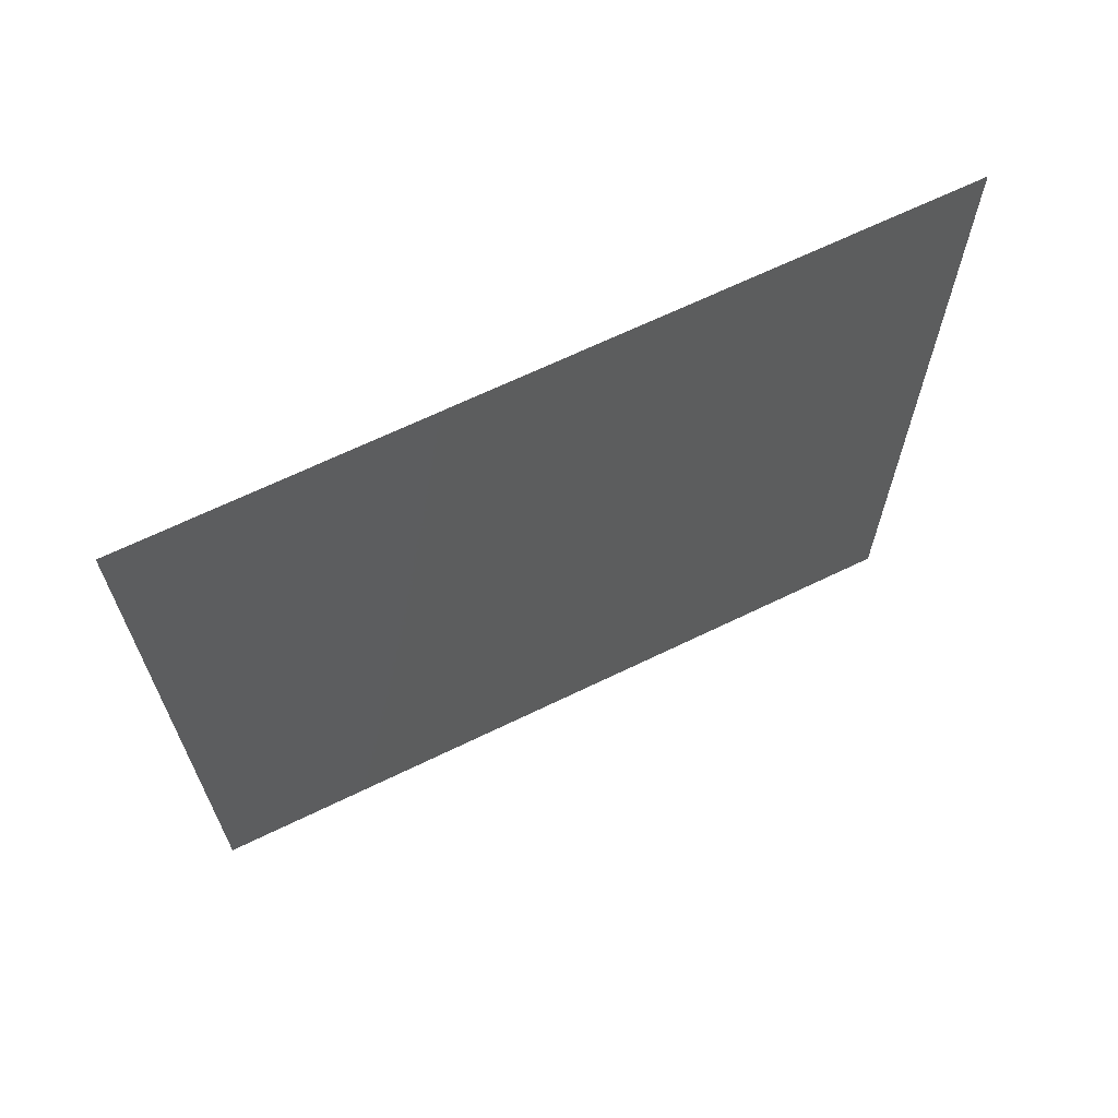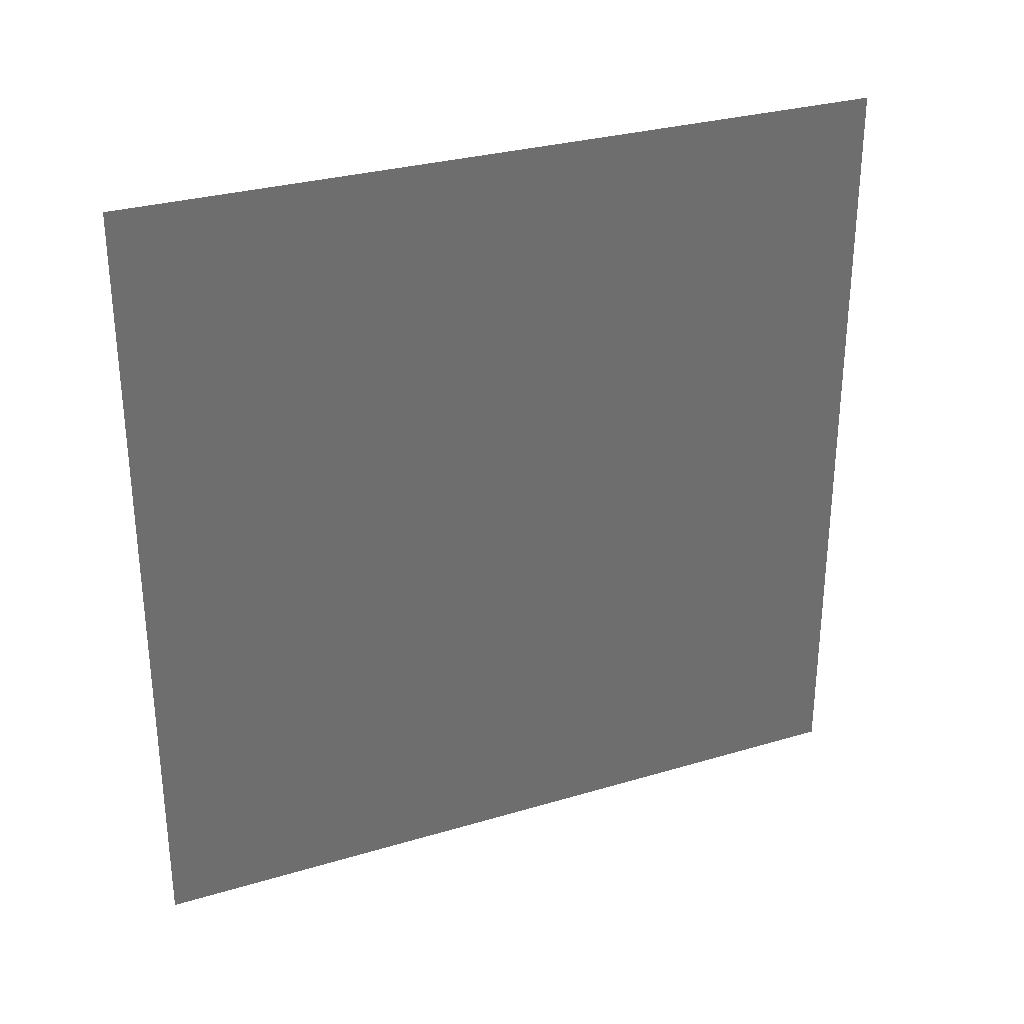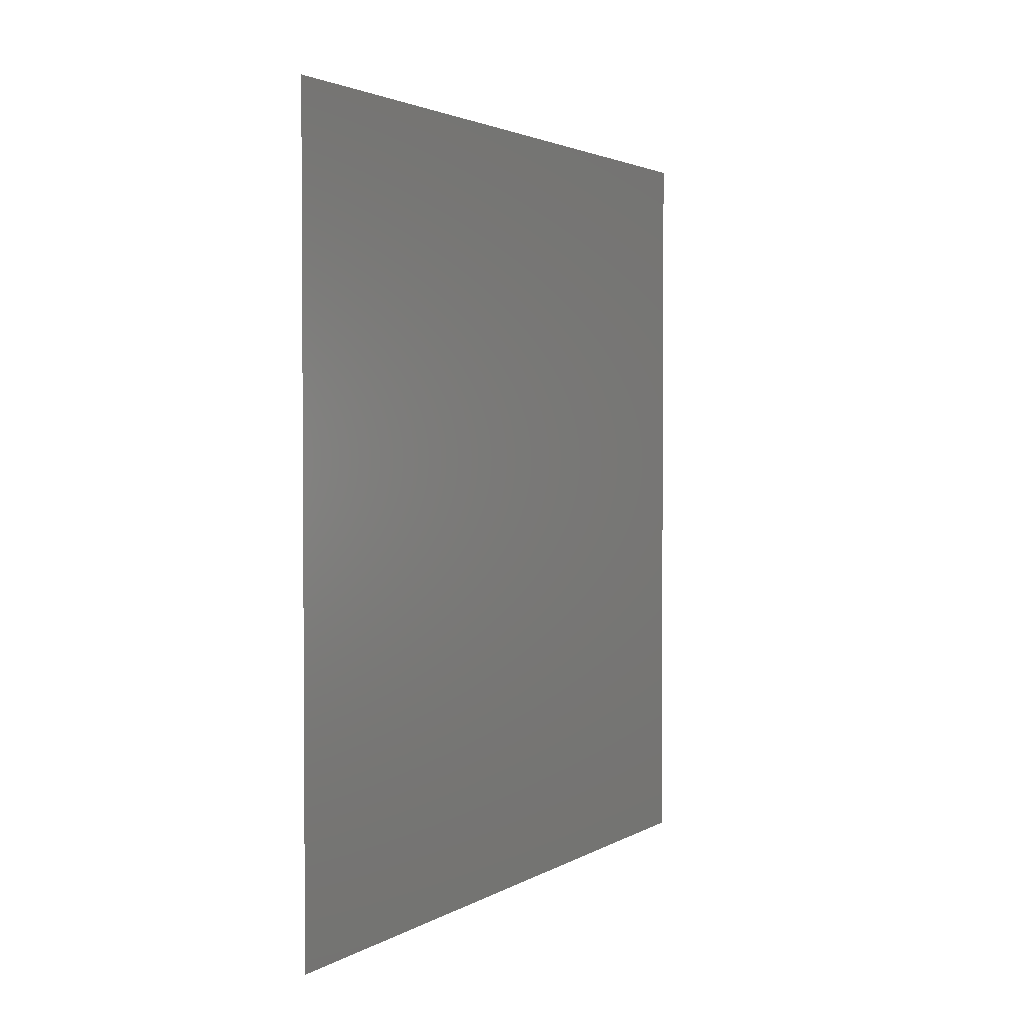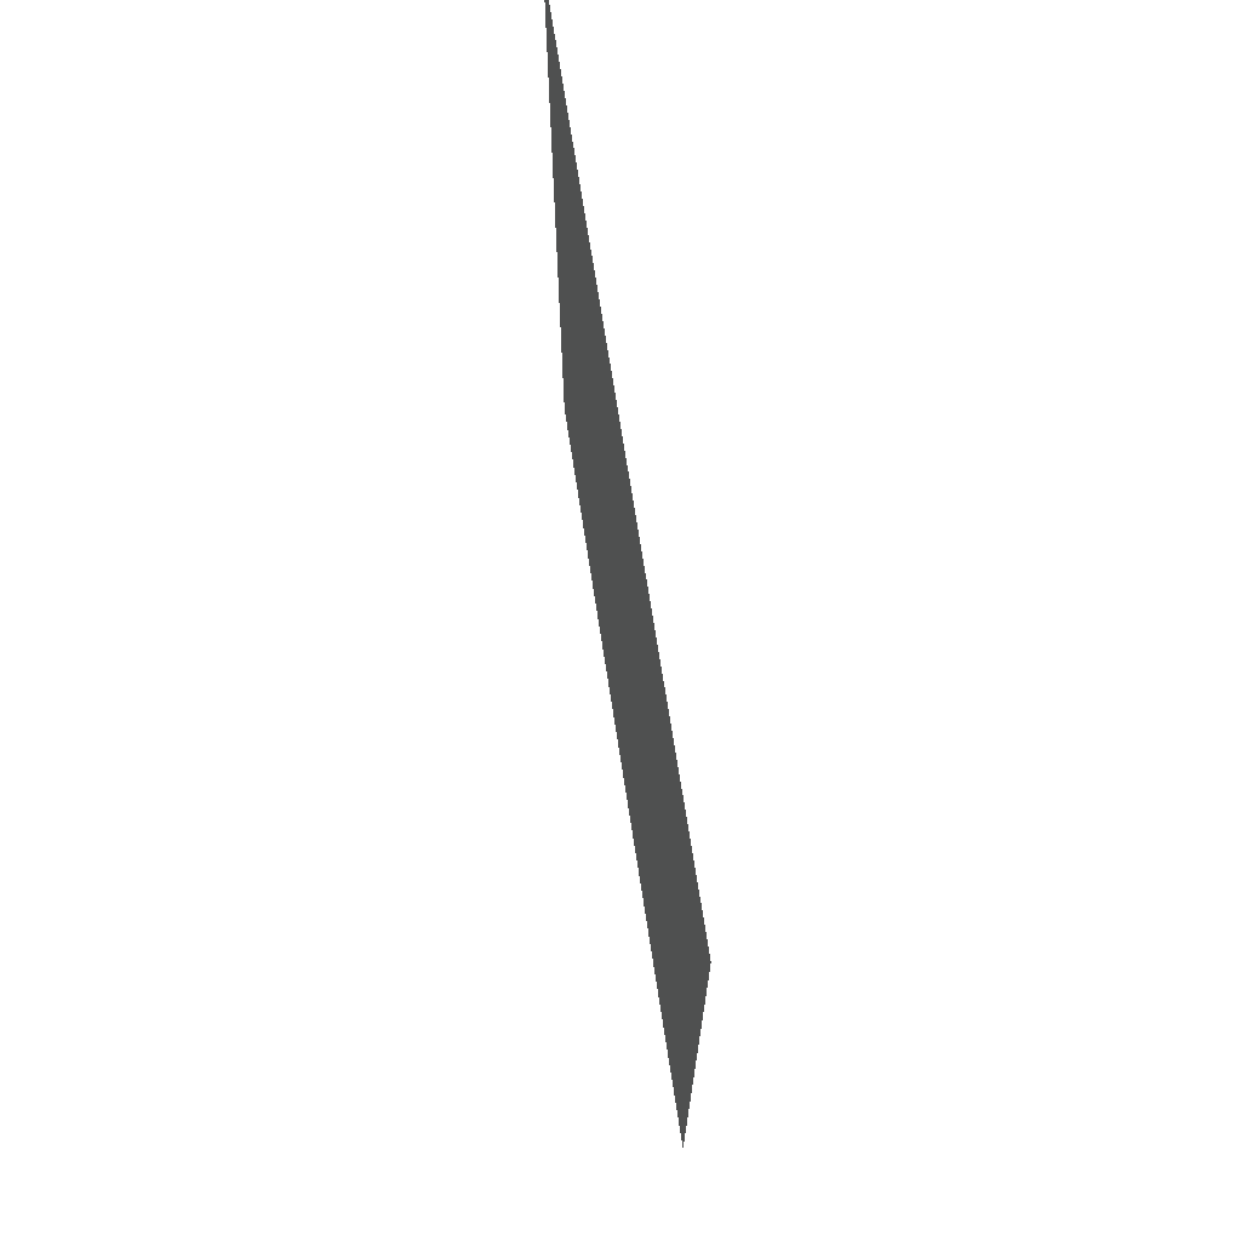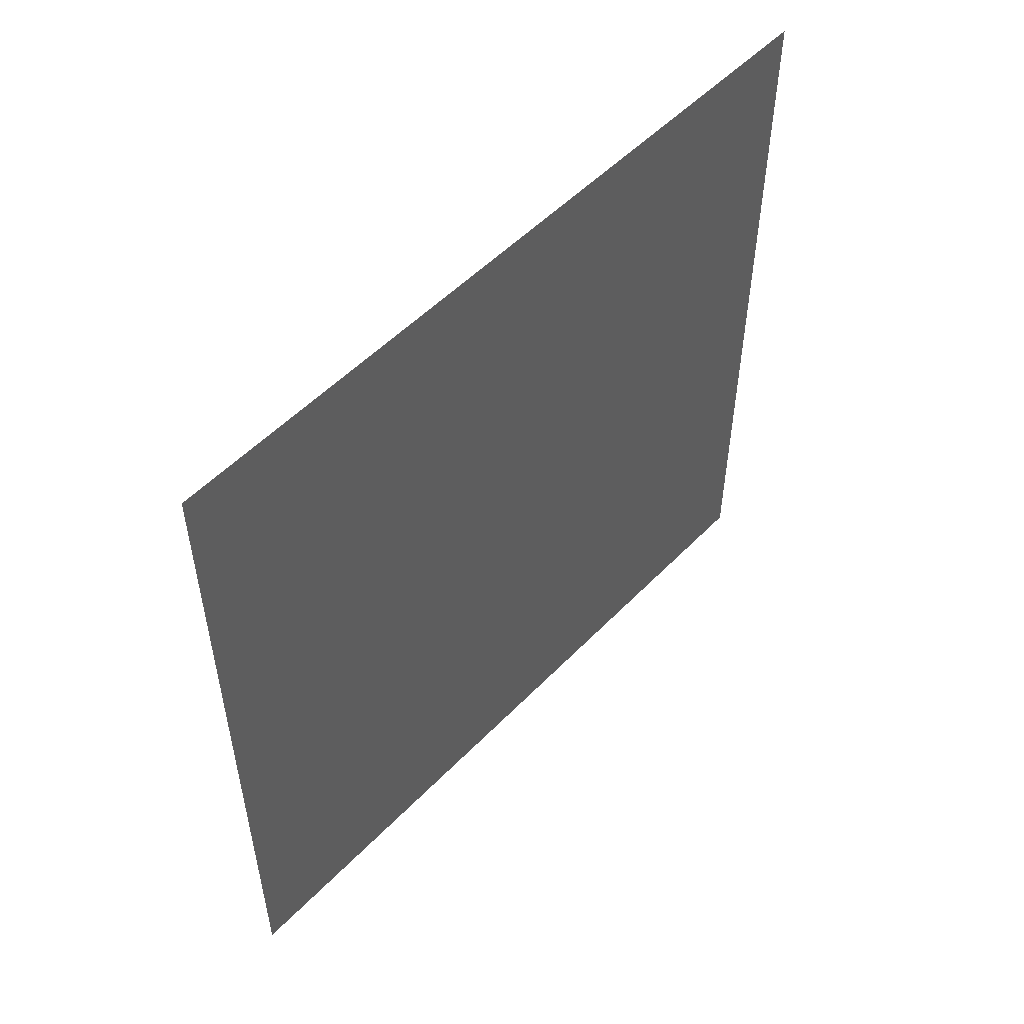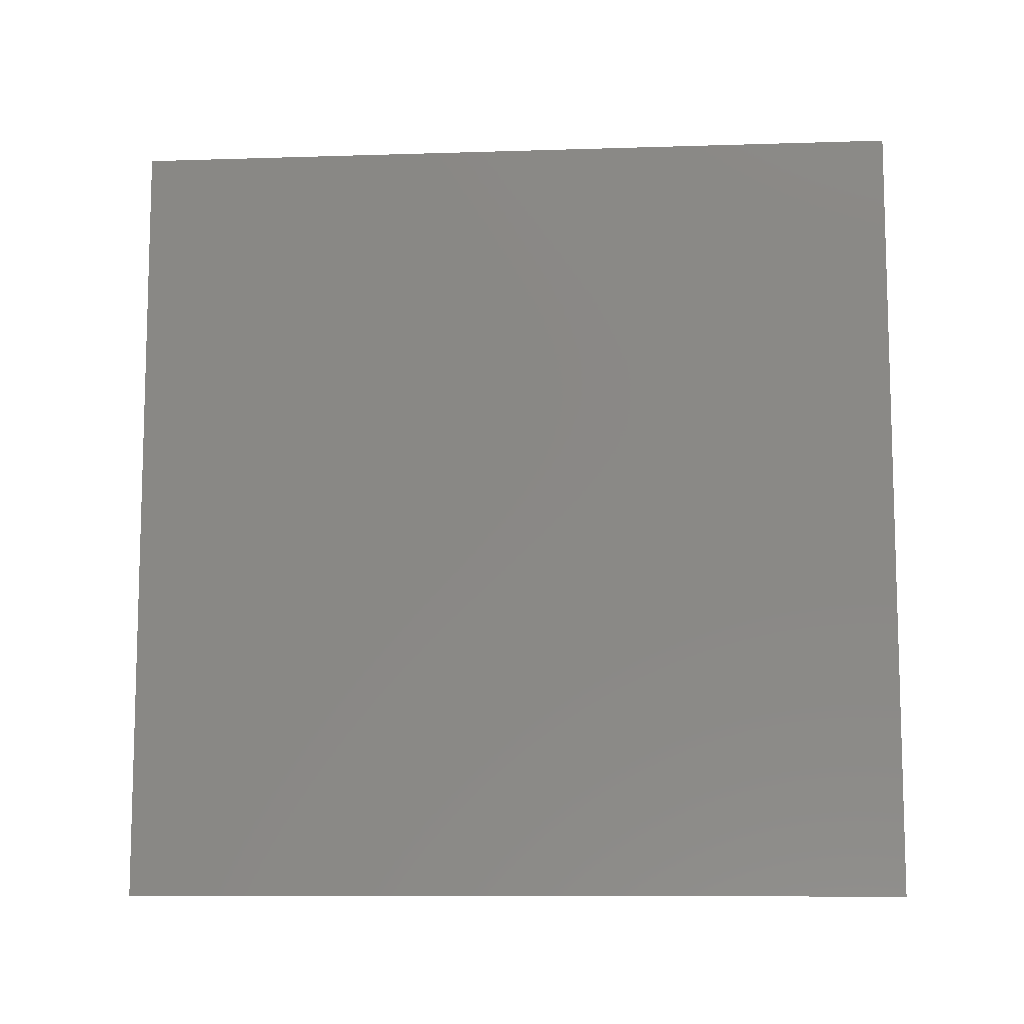
<metadata>
{"format":"stl","ext":"stl","renderer":"f3d","projection":"perspective","resolution":1024,"background":"white","views":[{"elev":66.4,"azim":-116.0,"up":"+Y"},{"elev":29.6,"azim":66.3,"up":"+Y"},{"elev":2.4,"azim":27.6,"up":"+Y"},{"elev":69.3,"azim":-8.7,"up":"+Z"},{"elev":52.8,"azim":-137.5,"up":"+Z"},{"elev":-9.8,"azim":94.7,"up":"+Z"}]}
</metadata>
<code>
# stl→obj: 4 verts, 2 faces
v 0.4 0.6 0.6
v 0.4 0.6 0.4
v 0.4 0.4 0.6
v 0.4 0.4 0.4
f 1 2 3
f 3 2 4

</code>
